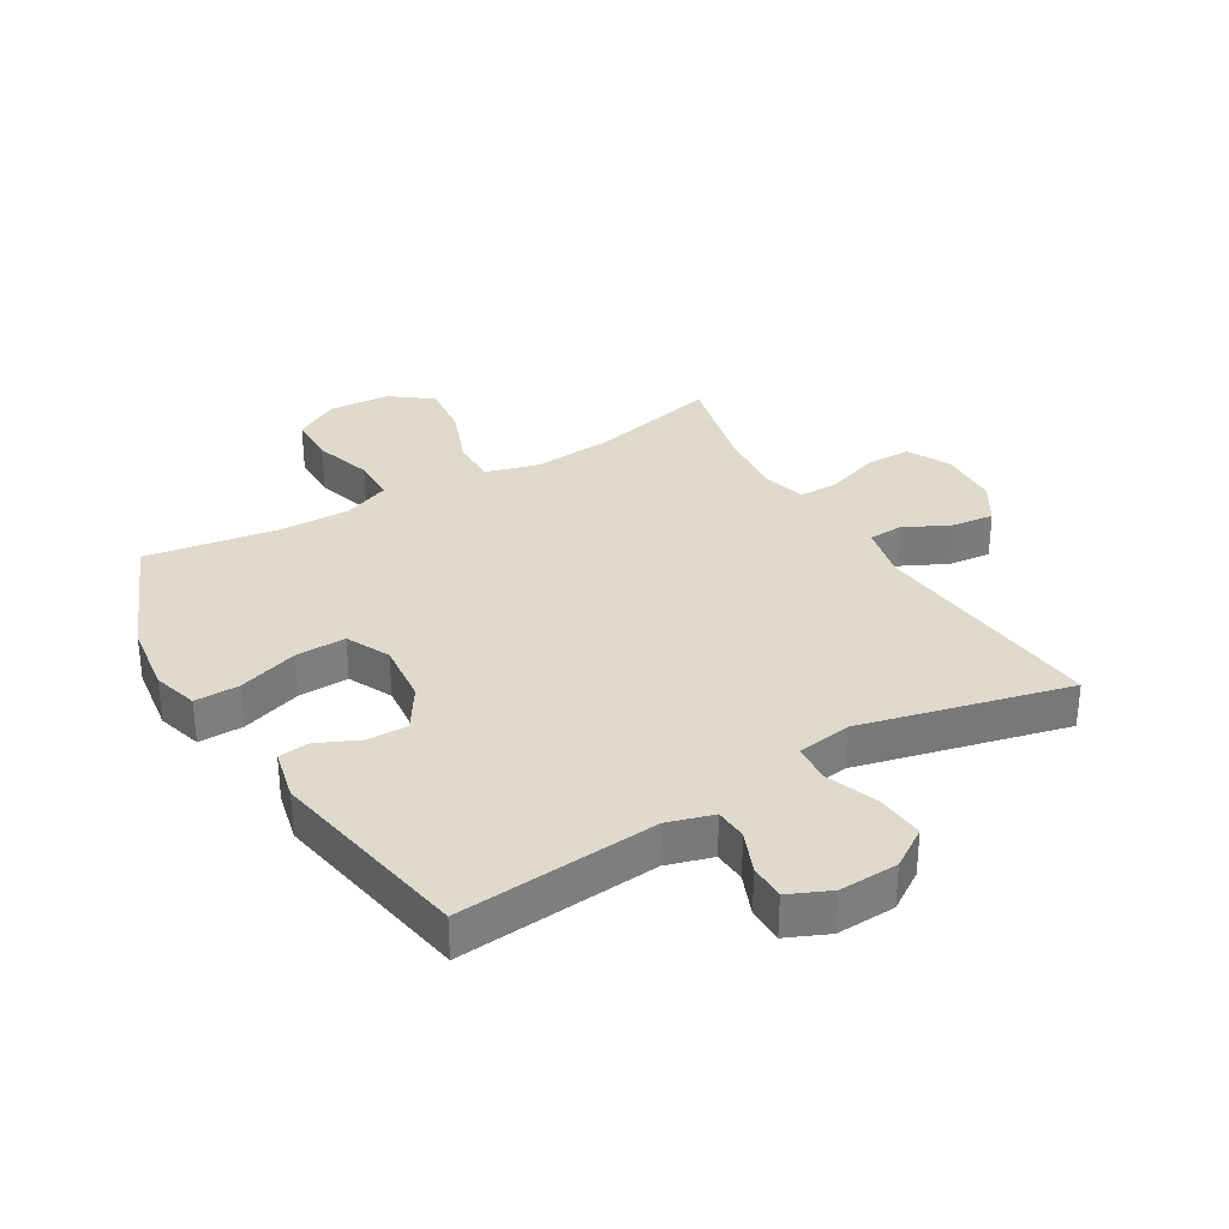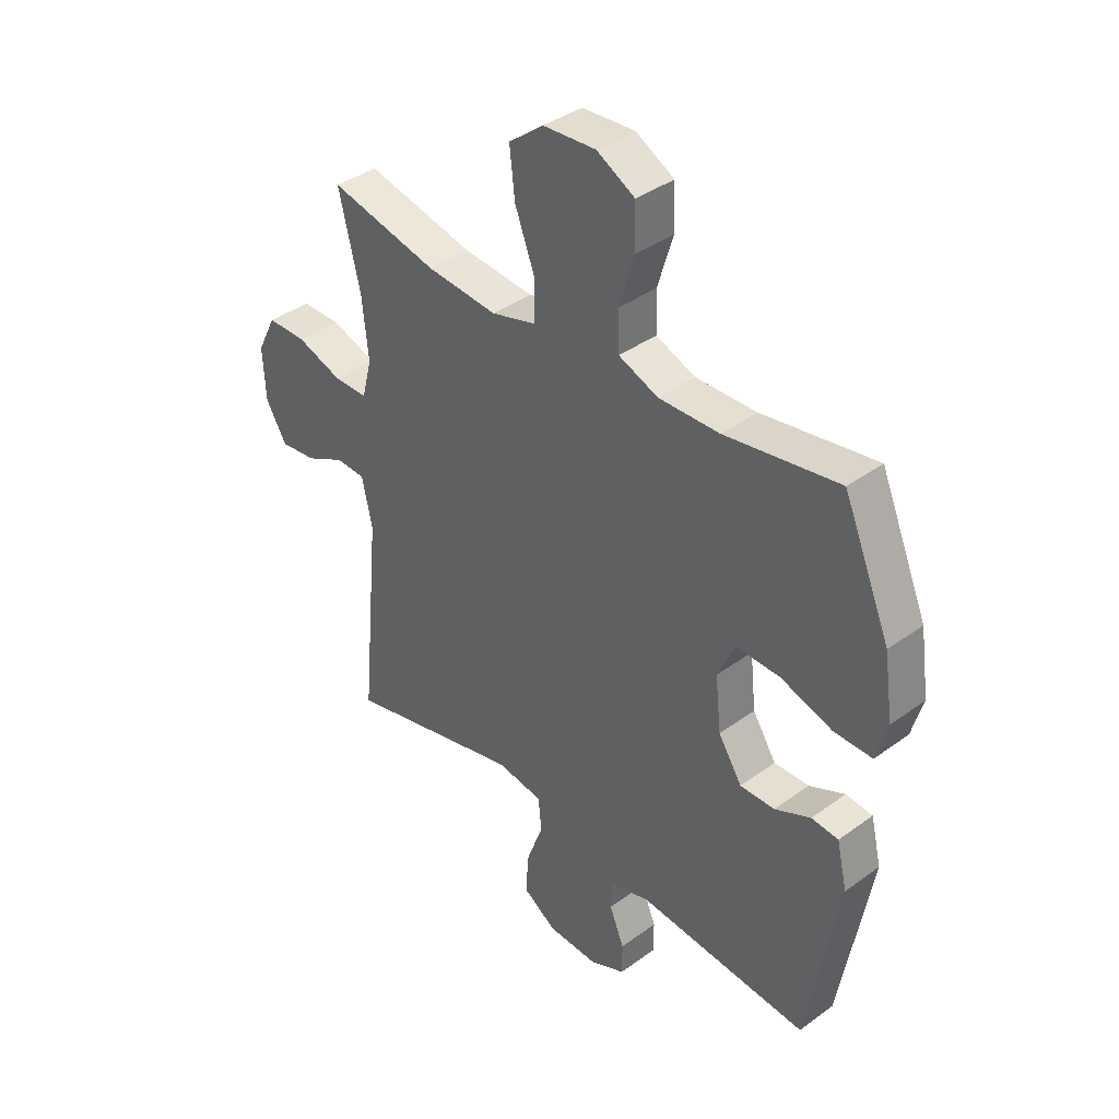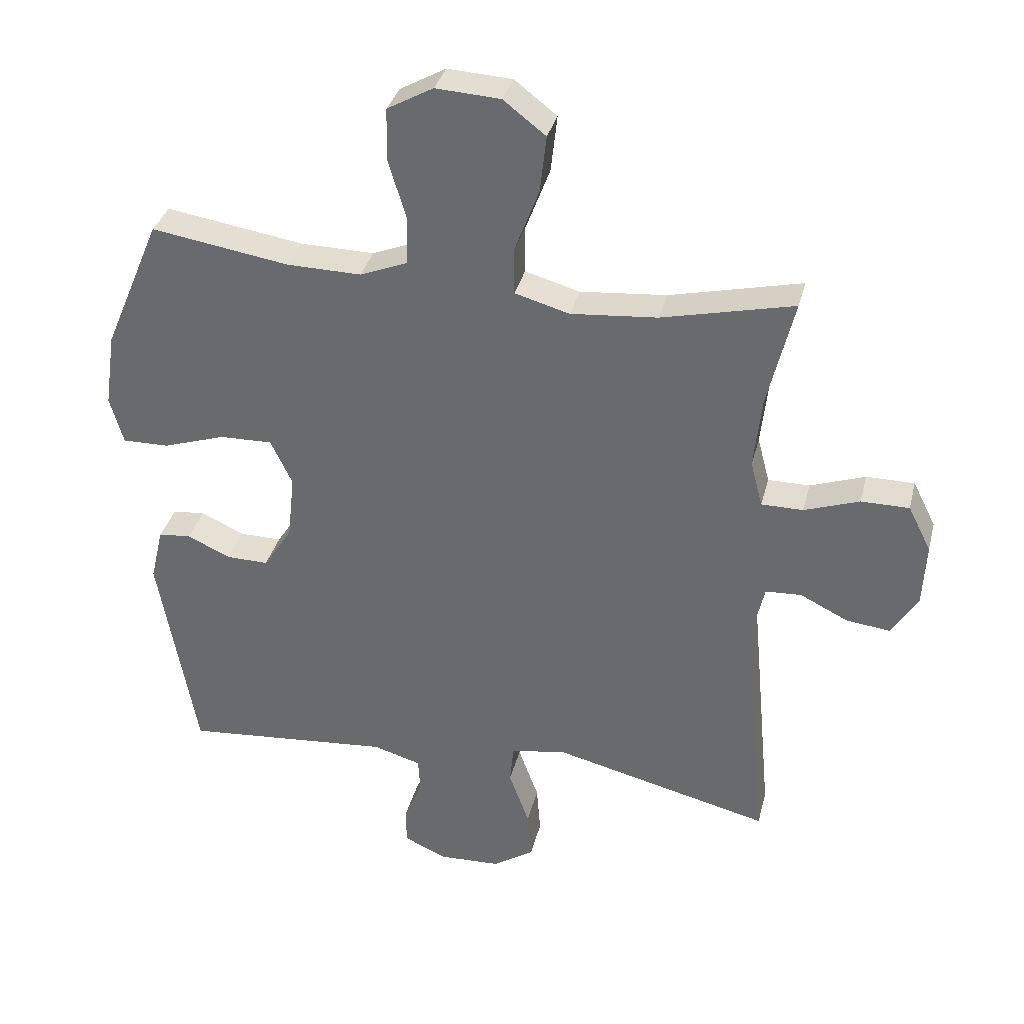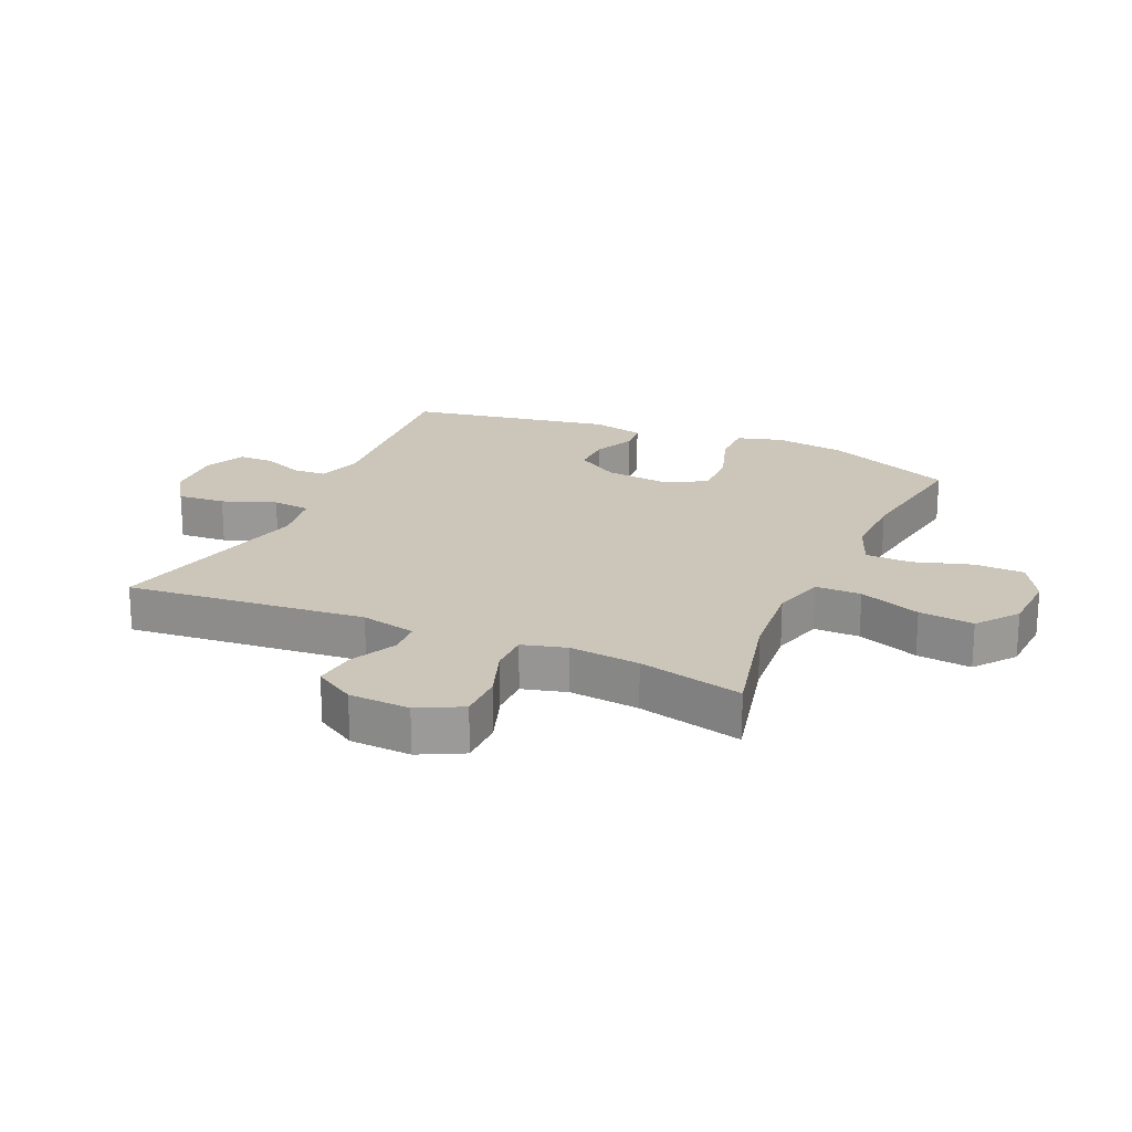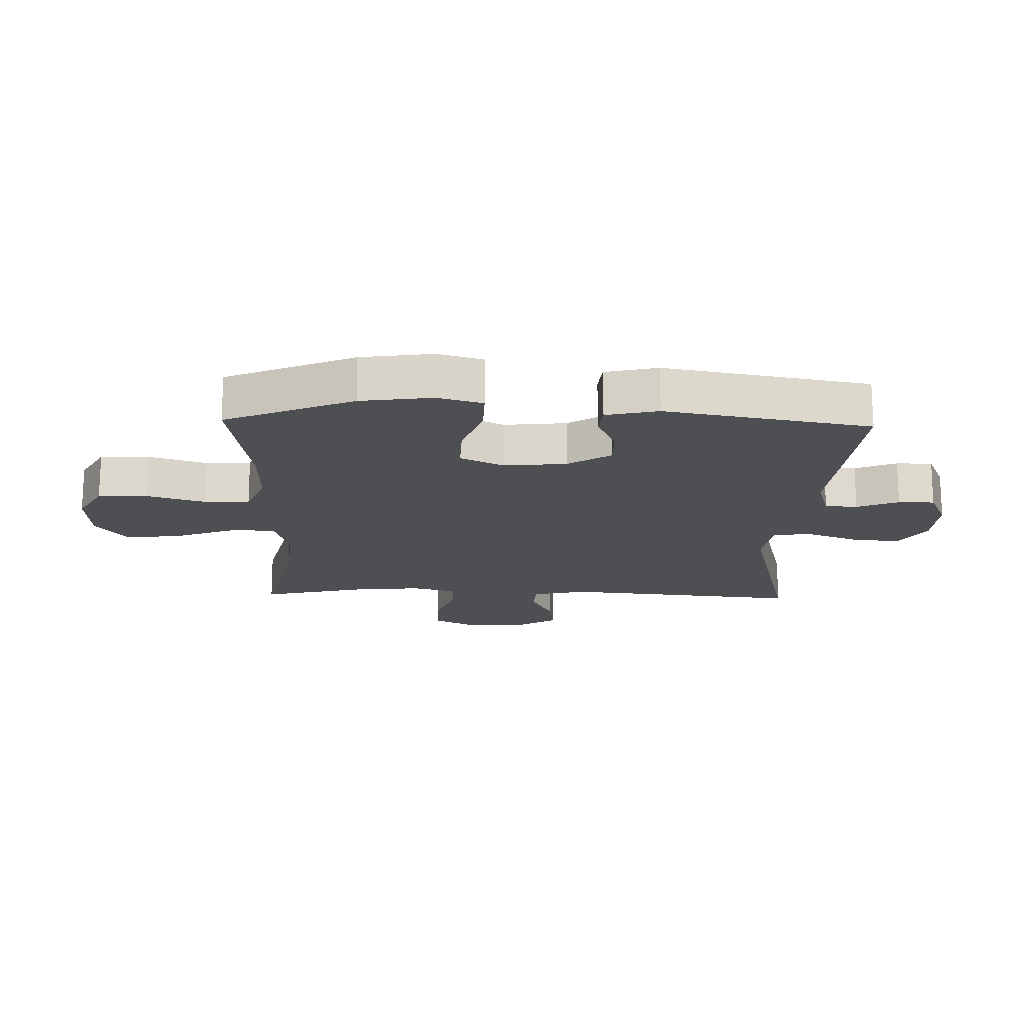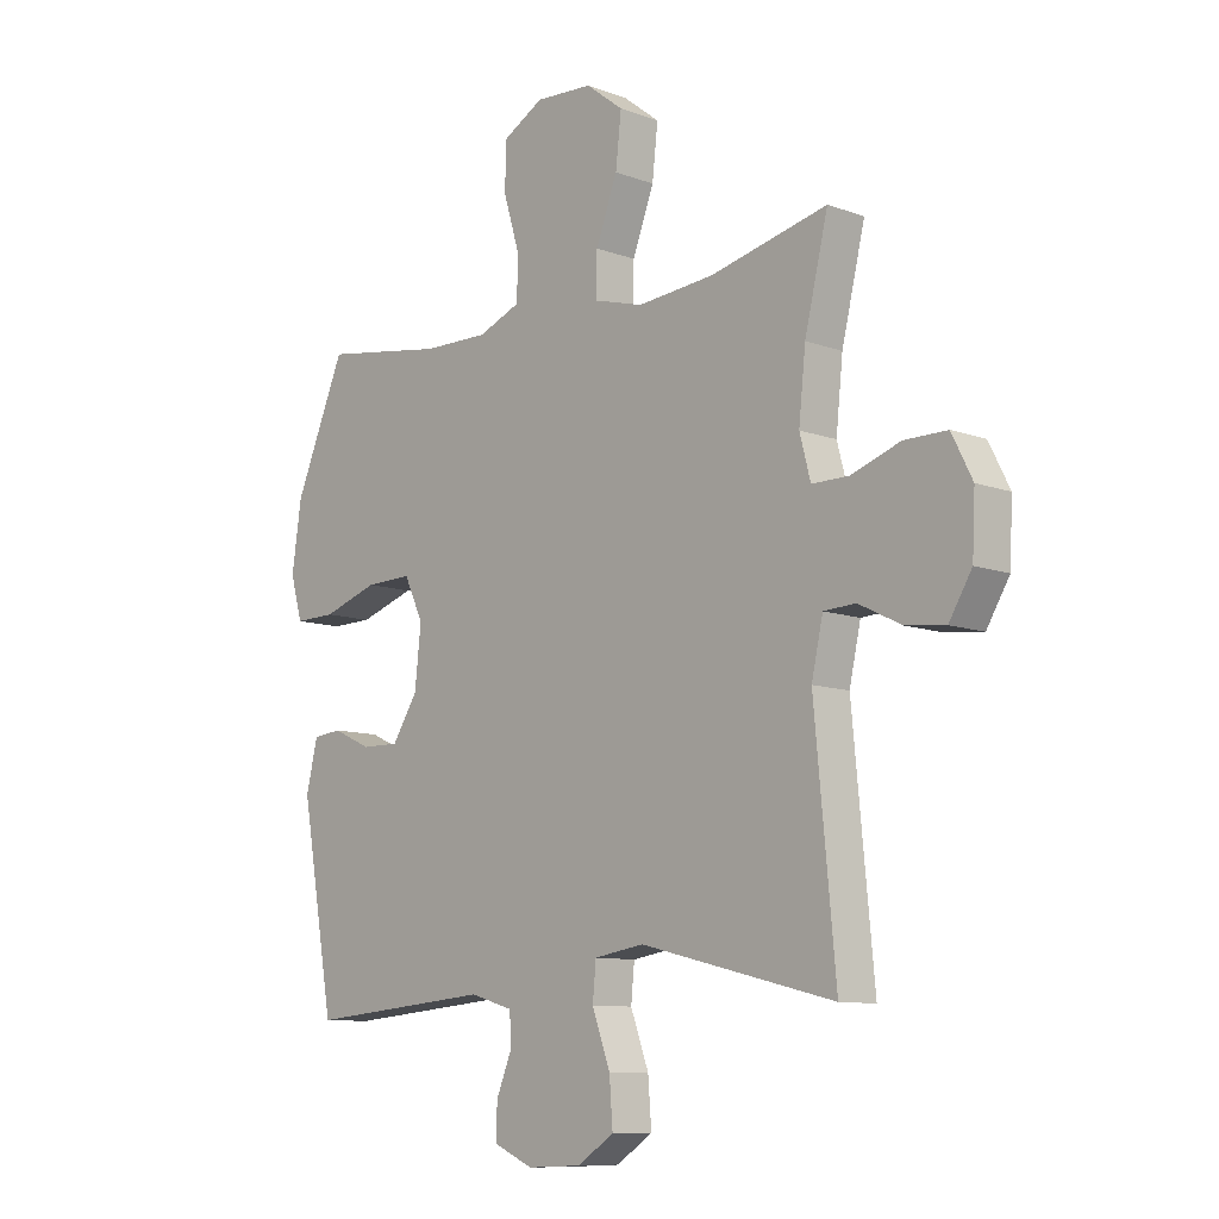
<metadata>
{"format":"obj","ext":"obj","renderer":"f3d","projection":"perspective","resolution":1024,"background":"white","views":[{"elev":32.4,"azim":149.2,"up":"+Y"},{"elev":38.3,"azim":47.3,"up":"+Z"},{"elev":34.5,"azim":-166.2,"up":"+Z"},{"elev":20.8,"azim":-66.2,"up":"+Y"},{"elev":-17.6,"azim":88.3,"up":"+Y"},{"elev":-9.9,"azim":-133.3,"up":"+Z"}]}
</metadata>
<code>
v 0.5 0.07 0.5
v 0.589 0.07 0.291
v 0.606 0.07 0.174
v 0.585 0.07 0.1
v 0.512 0.07 0.101
v 0.414 0.07 0.133
v 0.332 0.07 0.135
v 0.298 0.07 0.064
v 0.309 0.07 -0.038
v 0.354 0.07 -0.108
v 0.42 0.07 -0.107
v 0.488 0.07 -0.076
v 0.539 0.07 -0.081
v 0.559 0.07 -0.166
v 0.5 0.07 -0.5
v 0.174 0.07 -0.472
v 0.099 0.07 -0.494
v 0.096 0.07 -0.547
v 0.124 0.07 -0.615
v 0.124 0.07 -0.674
v 0.056 0.07 -0.704
v -0.04 0.07 -0.7
v -0.104 0.07 -0.658
v -0.098 0.07 -0.58
v -0.066 0.07 -0.493
v -0.072 0.07 -0.431
v -0.16 0.07 -0.417
v -0.5 0.07 -0.5
v -0.463 0.07 -0.11
v -0.483 0.07 -0.02
v -0.539 0.07 -0.017
v -0.614 0.07 -0.054
v -0.683 0.07 -0.062
v -0.723 0.07 0.004
v -0.728 0.07 0.103
v -0.692 0.07 0.174
v -0.617 0.07 0.174
v -0.531 0.07 0.144
v -0.466 0.07 0.144
v -0.447 0.07 0.216
v -0.459 0.07 0.33
v -0.5 0.07 0.5
v -0.294 0.07 0.452
v -0.159 0.07 0.44
v -0.073 0.07 0.464
v -0.073 0.07 0.538
v -0.111 0.07 0.638
v -0.121 0.07 0.727
v -0.055 0.07 0.778
v 0.046 0.07 0.784
v 0.118 0.07 0.744
v 0.12 0.07 0.663
v 0.091 0.07 0.568
v 0.093 0.07 0.494
v 0.168 0.07 0.464
v 0.284 0.07 0.466
v 0.5 0 0.5
v 0.589 0 0.291
v 0.606 0 0.174
v 0.585 0 0.1
v 0.512 0 0.101
v 0.414 0 0.133
v 0.332 0 0.135
v 0.298 0 0.064
v 0.309 0 -0.038
v 0.354 0 -0.108
v 0.42 0 -0.107
v 0.488 0 -0.076
v 0.539 0 -0.081
v 0.559 0 -0.166
v 0.5 0 -0.5
v 0.174 0 -0.472
v 0.099 0 -0.494
v 0.096 0 -0.547
v 0.124 0 -0.615
v 0.124 0 -0.674
v 0.056 0 -0.704
v -0.04 0 -0.7
v -0.104 0 -0.658
v -0.098 0 -0.58
v -0.066 0 -0.493
v -0.072 0 -0.431
v -0.16 0 -0.417
v -0.5 0 -0.5
v -0.463 0 -0.11
v -0.483 0 -0.02
v -0.539 0 -0.017
v -0.614 0 -0.054
v -0.683 0 -0.062
v -0.723 0 0.004
v -0.728 0 0.103
v -0.692 0 0.174
v -0.617 0 0.174
v -0.531 0 0.144
v -0.466 0 0.144
v -0.447 0 0.216
v -0.459 0 0.33
v -0.5 0 0.5
v -0.294 0 0.452
v -0.159 0 0.44
v -0.073 0 0.464
v -0.073 0 0.538
v -0.111 0 0.638
v -0.121 0 0.727
v -0.055 0 0.778
v 0.046 0 0.784
v 0.118 0 0.744
v 0.12 0 0.663
v 0.091 0 0.568
v 0.093 0 0.494
v 0.168 0 0.464
v 0.284 0 0.466
f 50 51 52 53
f 50 53 54
f 49 50 54
f 46 47 48 49
f 45 46 49 54
f 44 45 54 55
f 41 42 43
f 40 41 43 44
f 39 40 44 55
f 35 36 37 38
f 35 38 39
f 34 35 39
f 31 32 33 34
f 30 31 34 39
f 29 30 39 55
f 27 28 29 55
f 22 23 24 25
f 22 25 26
f 21 22 26
f 18 19 20 21
f 17 18 21 26
f 16 17 26
f 15 16 26
f 11 12 13 14
f 10 11 14 15
f 9 10 15 26
f 3 4 5 6
f 3 6 7
f 56 1 2 3
f 56 3 7
f 55 56 7 8
f 26 27 55
f 8 9 26 55
f 109 108 107 106
f 110 109 106
f 110 106 105
f 105 104 103 102
f 110 105 102 101
f 111 110 101 100
f 99 98 97
f 100 99 97 96
f 111 100 96 95
f 94 93 92 91
f 95 94 91
f 95 91 90
f 90 89 88 87
f 95 90 87 86
f 111 95 86 85
f 111 85 84 83
f 81 80 79 78
f 82 81 78
f 82 78 77
f 77 76 75 74
f 82 77 74 73
f 82 73 72
f 82 72 71
f 70 69 68 67
f 71 70 67 66
f 82 71 66 65
f 62 61 60 59
f 63 62 59
f 59 58 57 112
f 63 59 112
f 64 63 112 111
f 111 83 82
f 111 82 65 64
f 1 57 58 2
f 2 58 59 3
f 3 59 60 4
f 4 60 61 5
f 5 61 62 6
f 6 62 63 7
f 7 63 64 8
f 8 64 65 9
f 9 65 66 10
f 10 66 67 11
f 11 67 68 12
f 12 68 69 13
f 13 69 70 14
f 14 70 71 15
f 15 71 72 16
f 16 72 73 17
f 17 73 74 18
f 18 74 75 19
f 19 75 76 20
f 20 76 77 21
f 21 77 78 22
f 22 78 79 23
f 23 79 80 24
f 24 80 81 25
f 25 81 82 26
f 26 82 83 27
f 27 83 84 28
f 28 84 85 29
f 29 85 86 30
f 30 86 87 31
f 31 87 88 32
f 32 88 89 33
f 33 89 90 34
f 34 90 91 35
f 35 91 92 36
f 36 92 93 37
f 37 93 94 38
f 38 94 95 39
f 39 95 96 40
f 40 96 97 41
f 41 97 98 42
f 42 98 99 43
f 43 99 100 44
f 44 100 101 45
f 45 101 102 46
f 46 102 103 47
f 47 103 104 48
f 48 104 105 49
f 49 105 106 50
f 50 106 107 51
f 51 107 108 52
f 52 108 109 53
f 53 109 110 54
f 54 110 111 55
f 55 111 112 56
f 56 112 57 1

</code>
